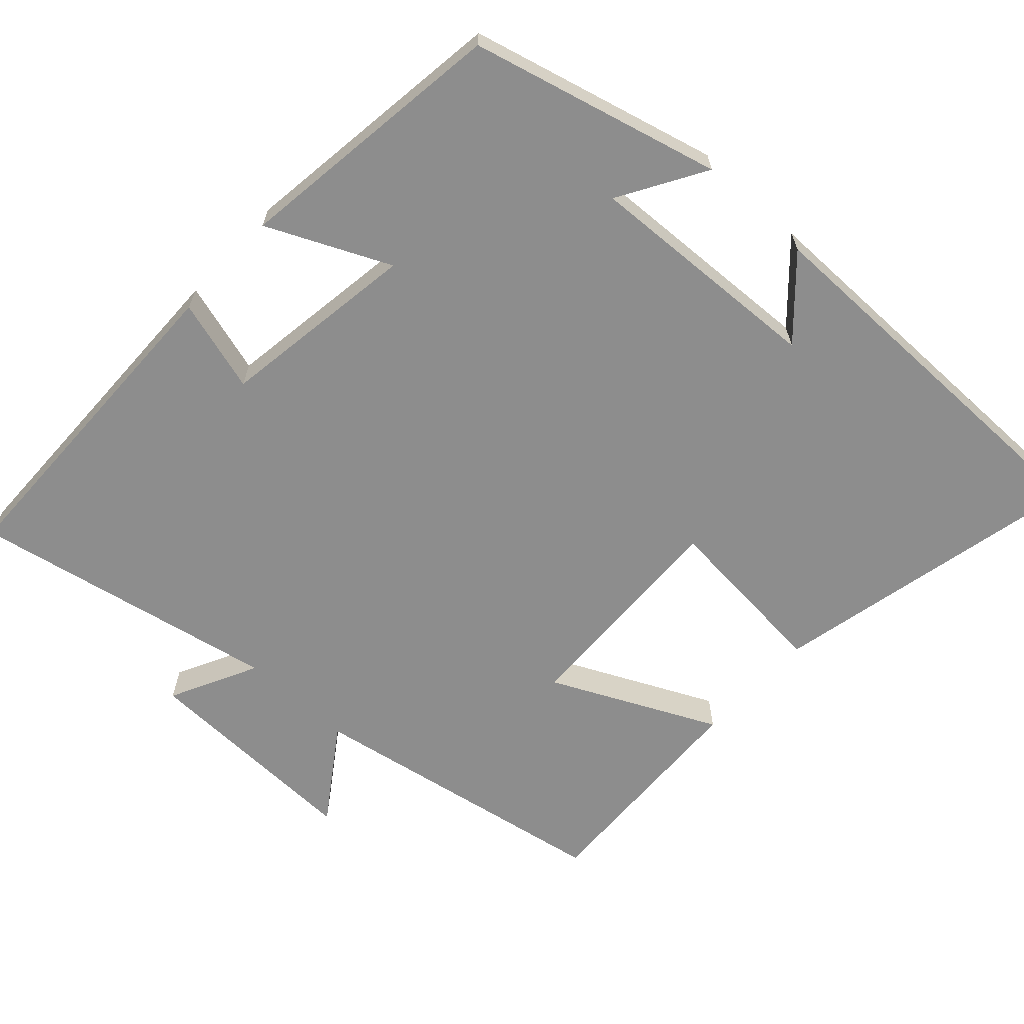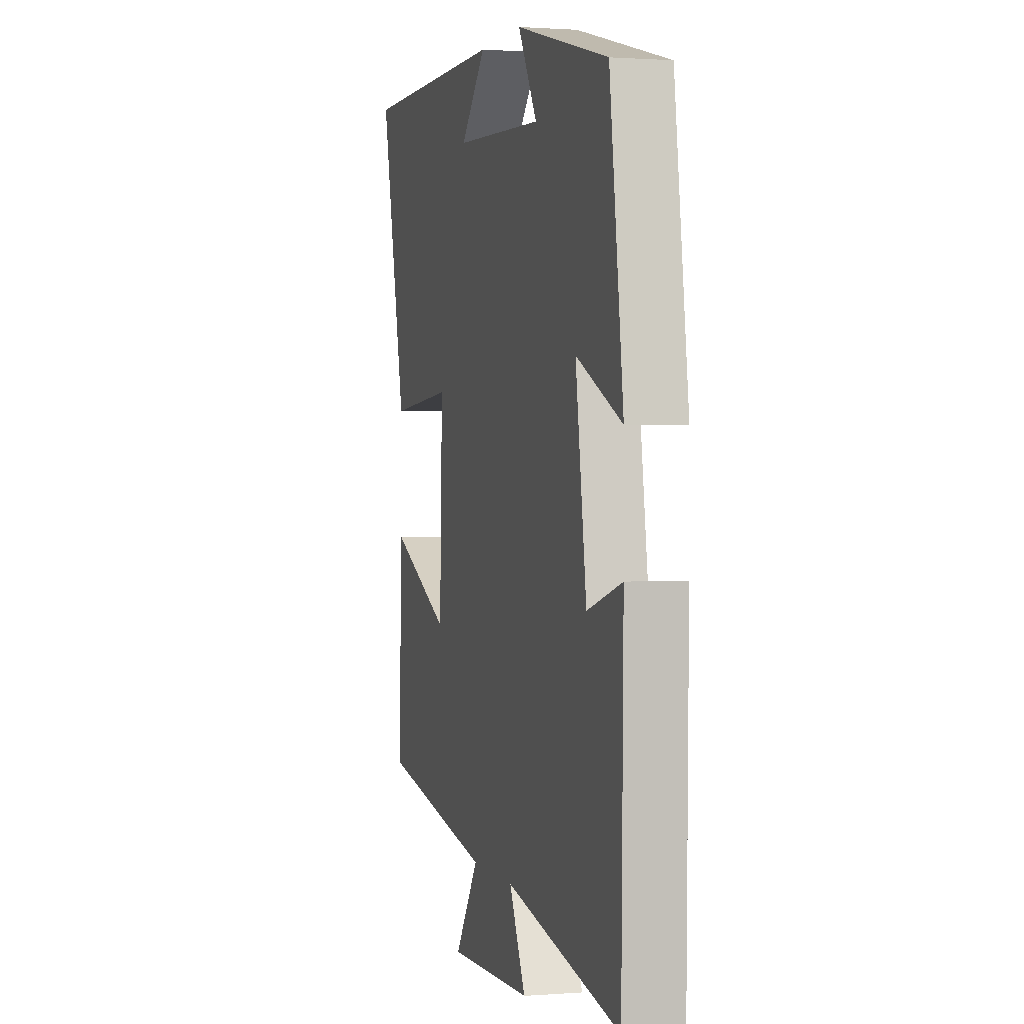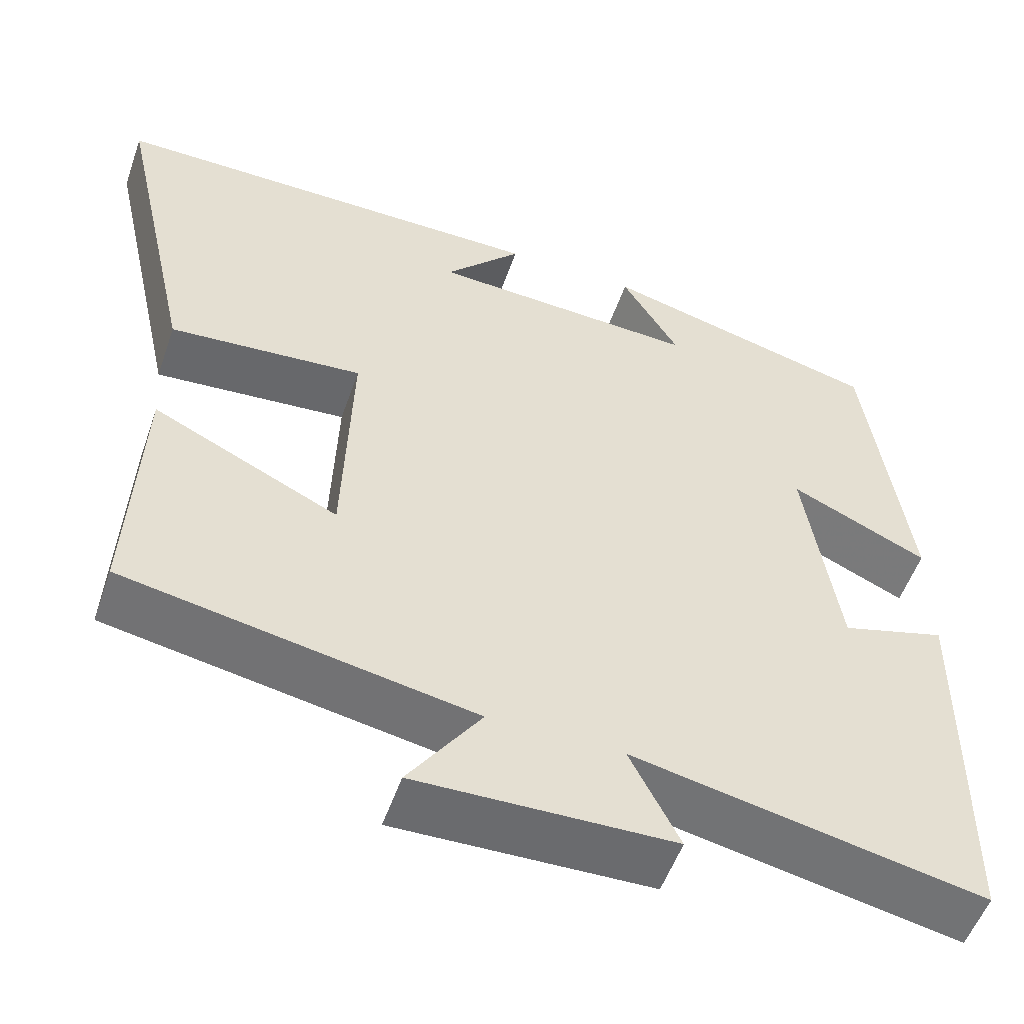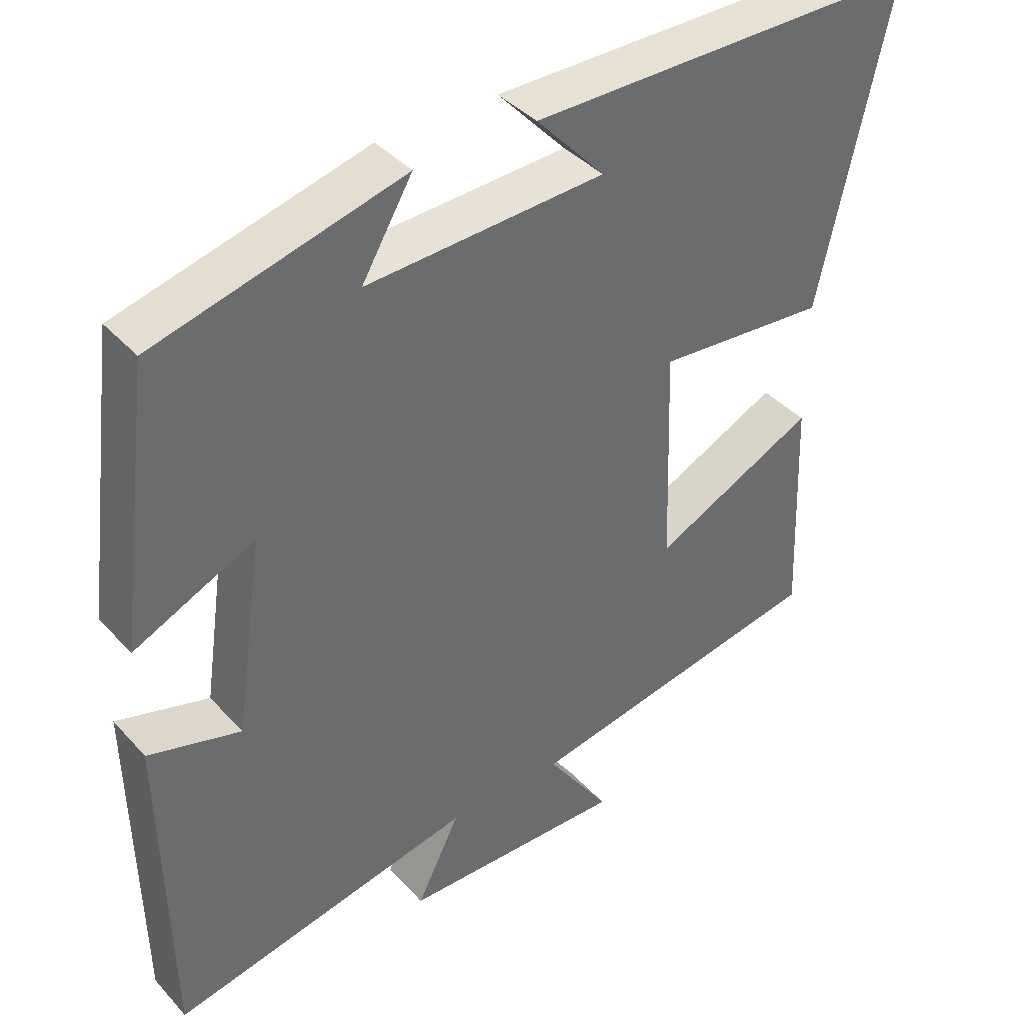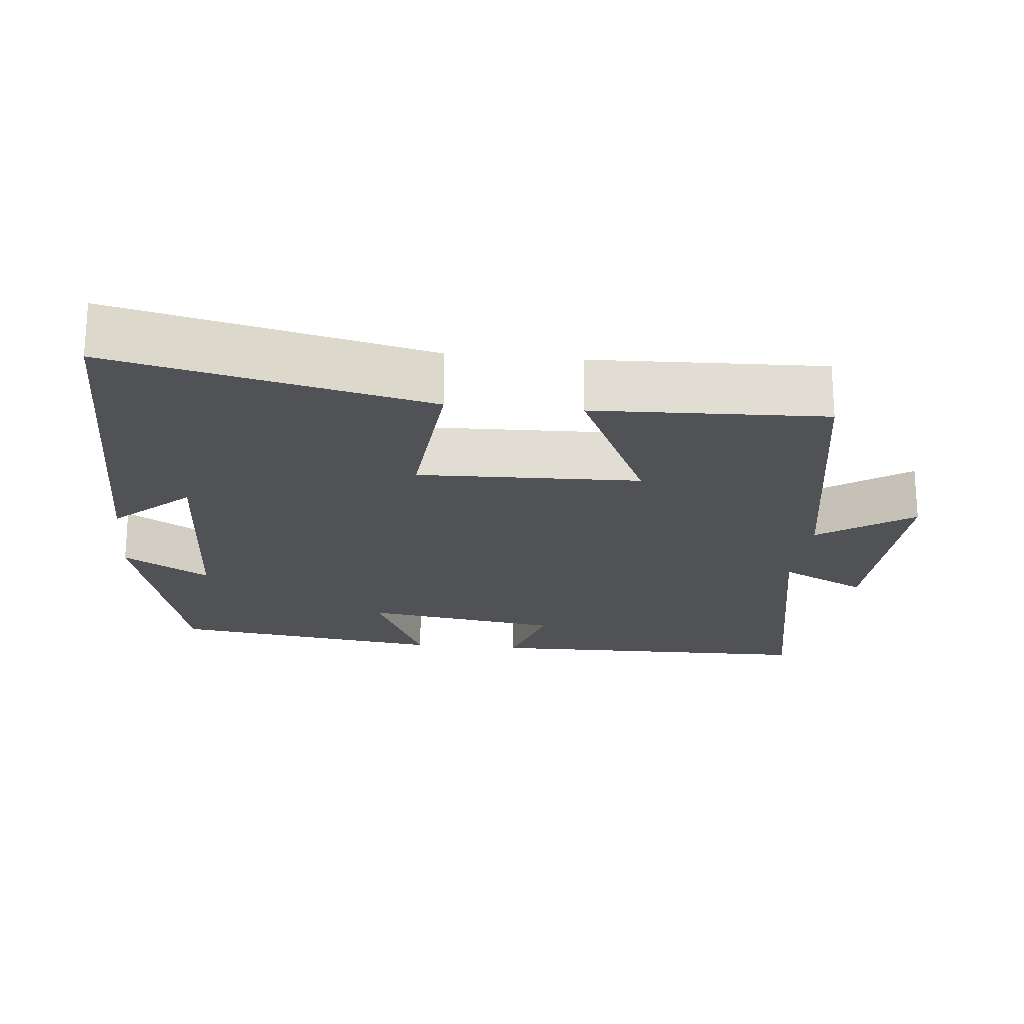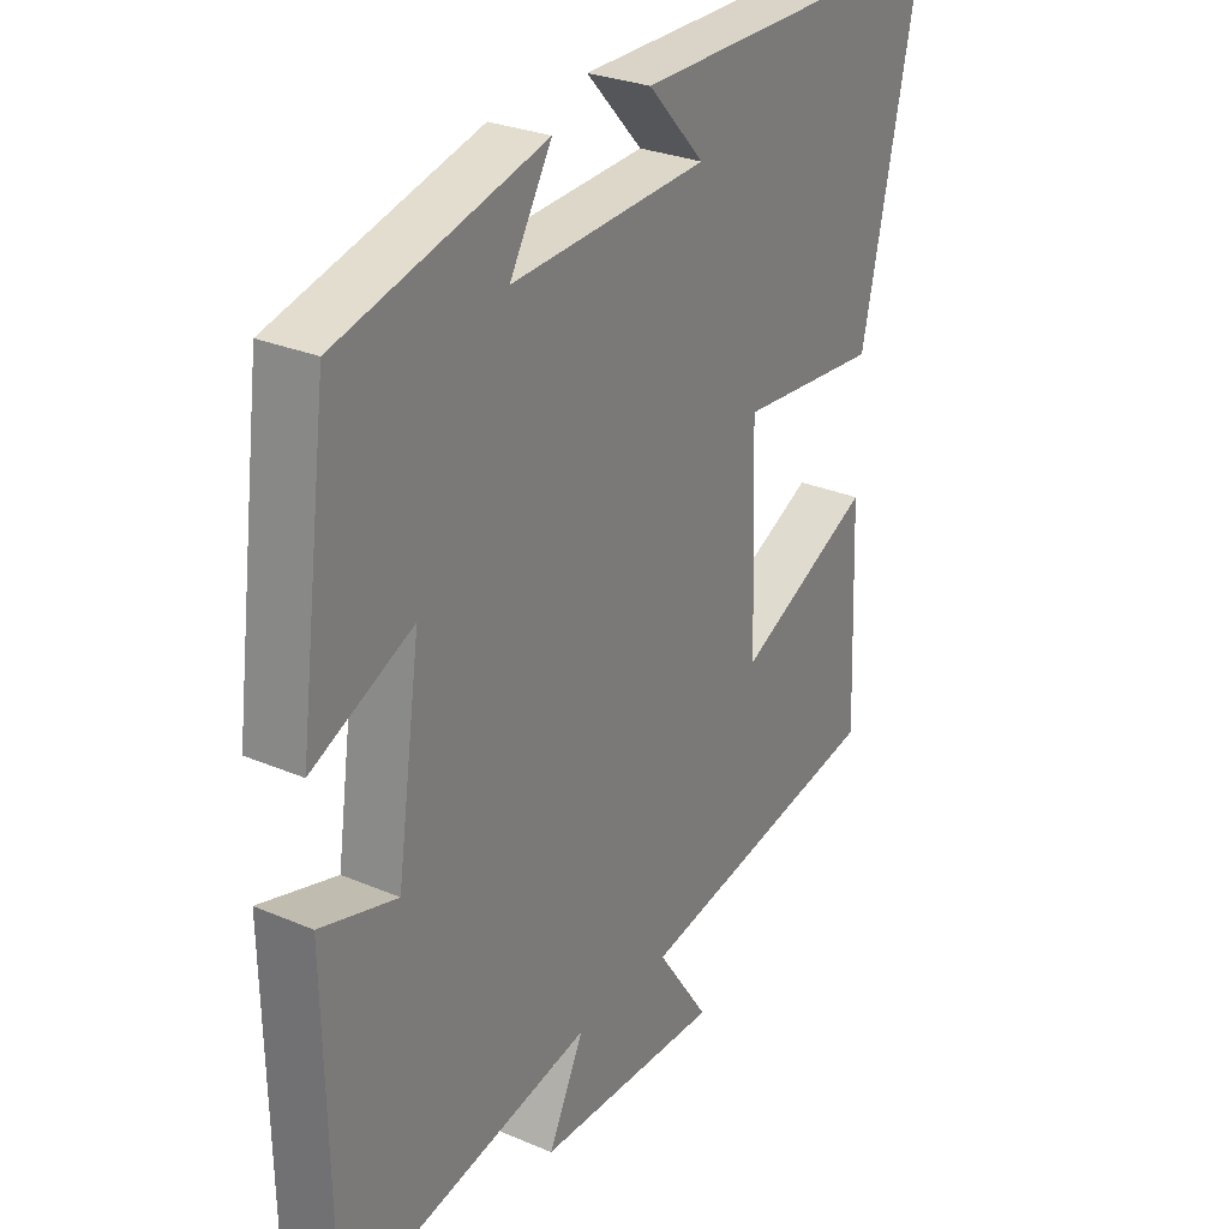
<metadata>
{"format":"obj","ext":"obj","renderer":"f3d","projection":"perspective","resolution":1024,"background":"white","views":[{"elev":-64.6,"azim":-42.6,"up":"+Y"},{"elev":1.2,"azim":-105.5,"up":"+Z"},{"elev":-53.8,"azim":160.9,"up":"+Z"},{"elev":39.6,"azim":-37.4,"up":"+Z"},{"elev":-21.0,"azim":84.1,"up":"+Y"},{"elev":28.4,"azim":-57.3,"up":"+Z"}]}
</metadata>
<code>
v 0.596 0.07 0.5
v 0.5 0.07 0.068
v 0.264 0.07 0.088
v 0.274 0.07 -0.216
v 0.5 0.07 -0.108
v 0.513 0.07 -0.424
v 0.091 0.07 -0.5
v 0.179 0.07 -0.628
v -0.131 0.07 -0.62
v -0.071 0.07 -0.5
v -0.493 0.07 -0.584
v -0.5 0.07 -0.123
v -0.373 0.07 -0.16
v -0.333 0.07 0.112
v -0.5 0.07 0.035
v -0.45 0.07 0.412
v -0.109 0.07 0.5
v -0.179 0.07 0.382
v 0.149 0.07 0.398
v 0.055 0.07 0.5
v 0.596 0 0.5
v 0.5 0 0.068
v 0.264 0 0.088
v 0.274 0 -0.216
v 0.5 0 -0.108
v 0.513 0 -0.424
v 0.091 0 -0.5
v 0.179 0 -0.628
v -0.131 0 -0.62
v -0.071 0 -0.5
v -0.493 0 -0.584
v -0.5 0 -0.123
v -0.373 0 -0.16
v -0.333 0 0.112
v -0.5 0 0.035
v -0.45 0 0.412
v -0.109 0 0.5
v -0.179 0 0.382
v 0.149 0 0.398
v 0.055 0 0.5
f 19 20 1 2
f 18 19 2 3
f 15 16 17 18
f 14 15 18
f 13 14 18 3
f 10 11 12 13
f 10 13 3 4
f 7 8 9 10
f 6 7 10
f 4 5 6 10
f 22 21 40 39
f 23 22 39 38
f 38 37 36 35
f 38 35 34
f 23 38 34 33
f 33 32 31 30
f 24 23 33 30
f 30 29 28 27
f 30 27 26
f 30 26 25 24
f 1 21 22 2
f 2 22 23 3
f 3 23 24 4
f 4 24 25 5
f 5 25 26 6
f 6 26 27 7
f 7 27 28 8
f 8 28 29 9
f 9 29 30 10
f 10 30 31 11
f 11 31 32 12
f 12 32 33 13
f 13 33 34 14
f 14 34 35 15
f 15 35 36 16
f 16 36 37 17
f 17 37 38 18
f 18 38 39 19
f 19 39 40 20
f 20 40 21 1

</code>
